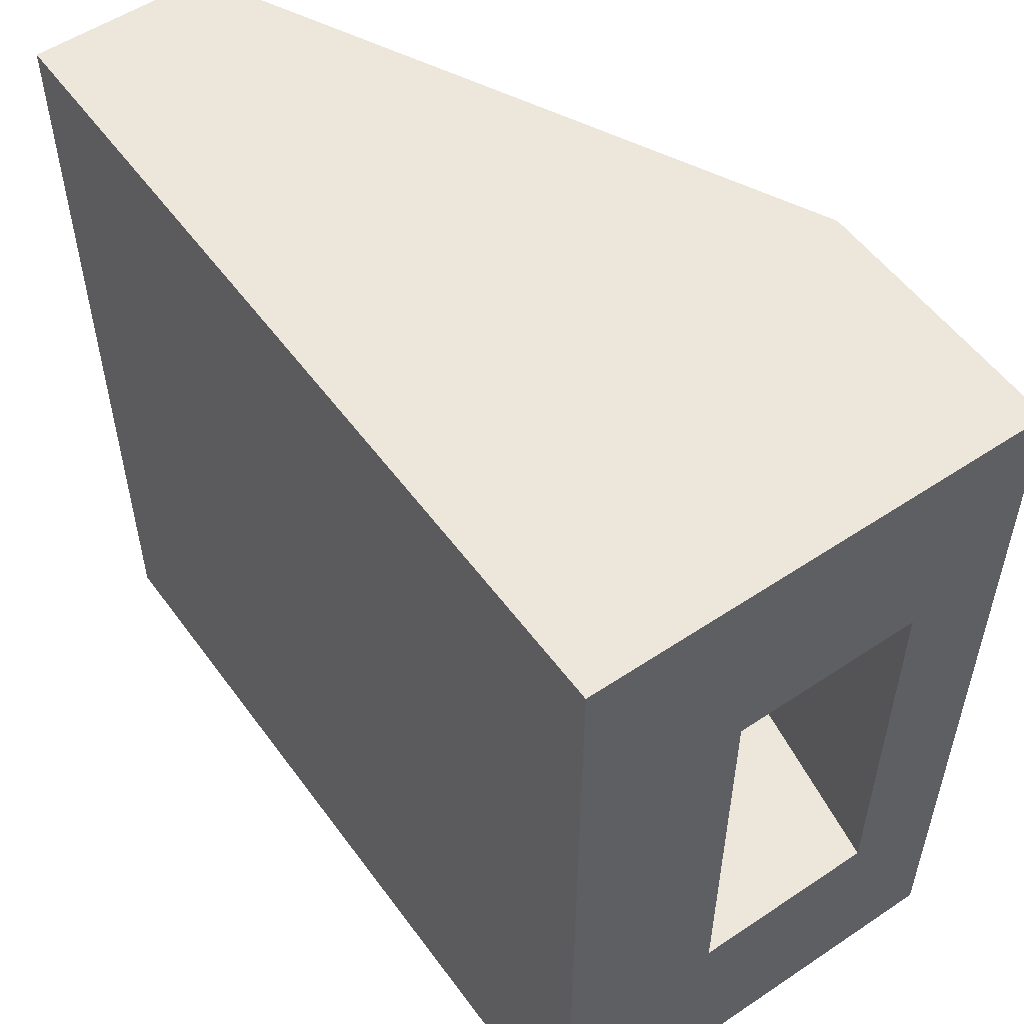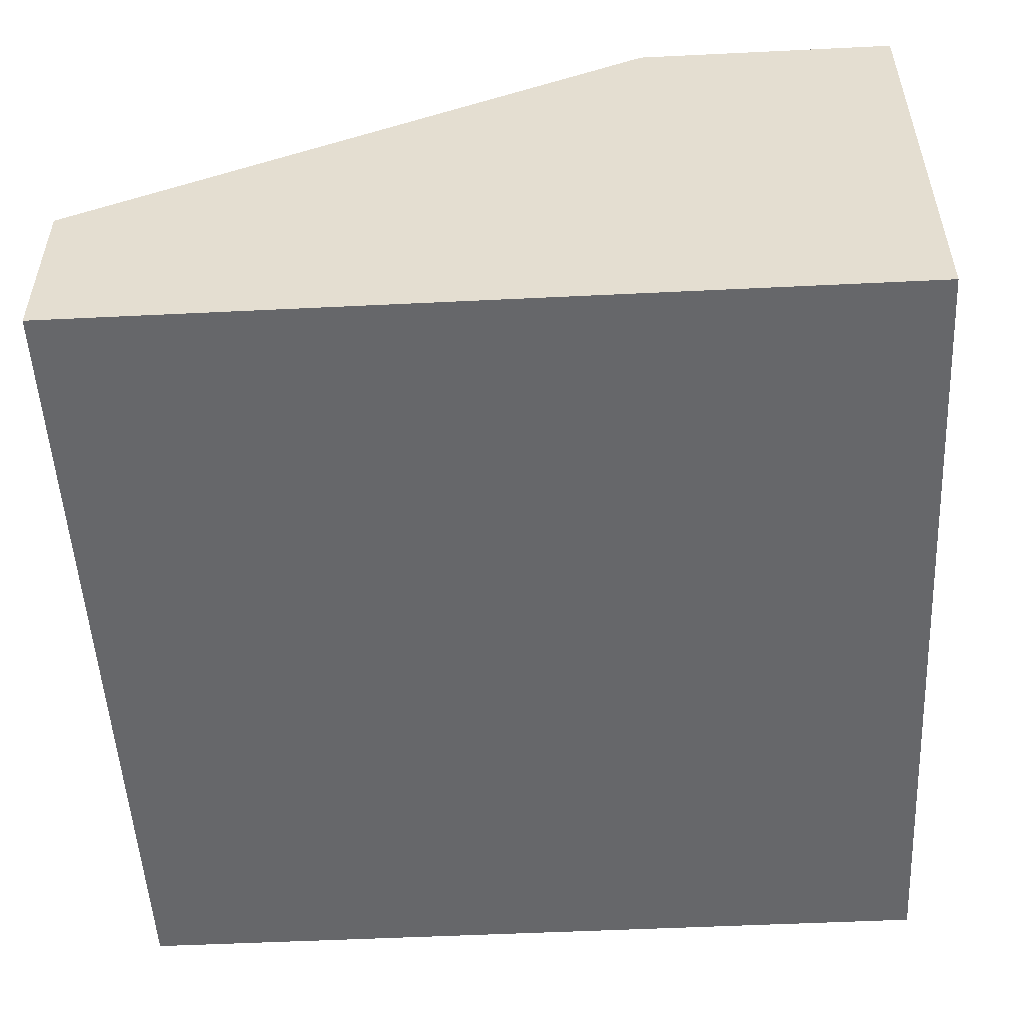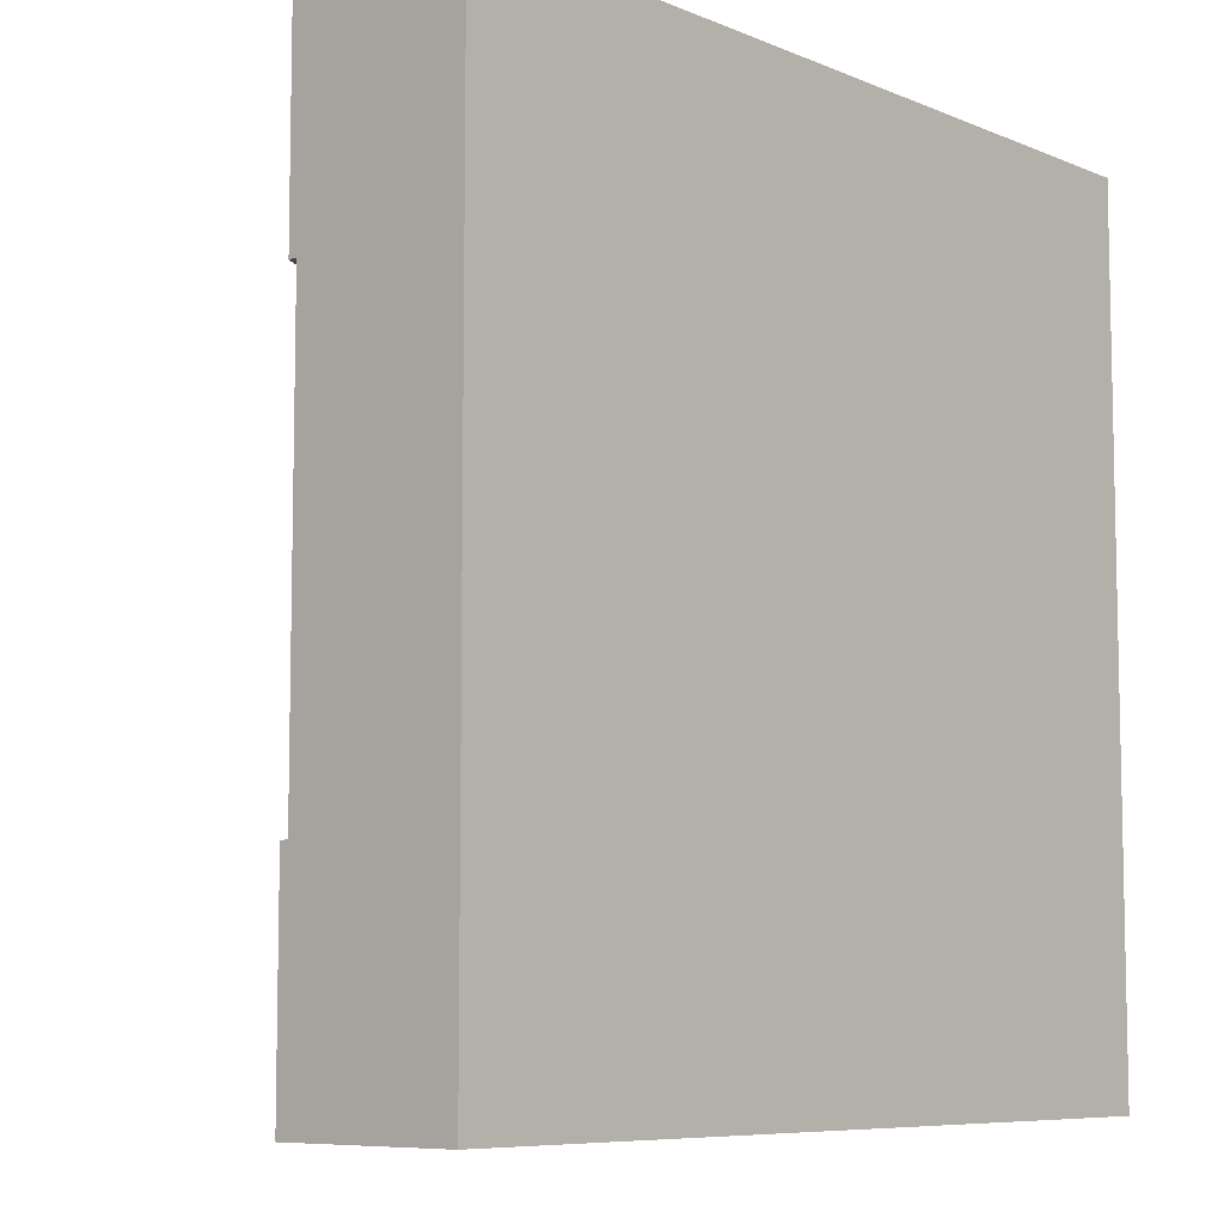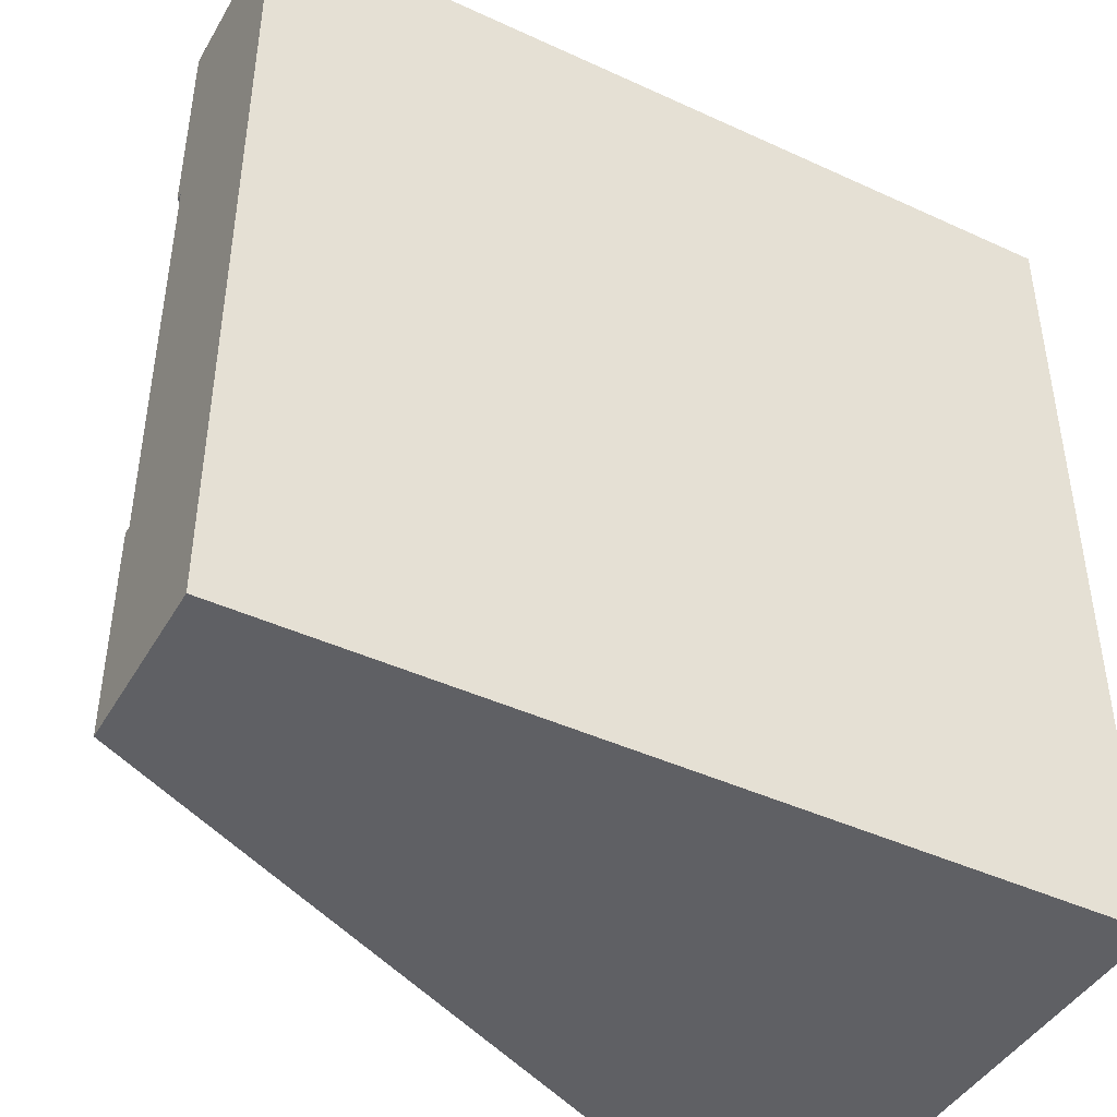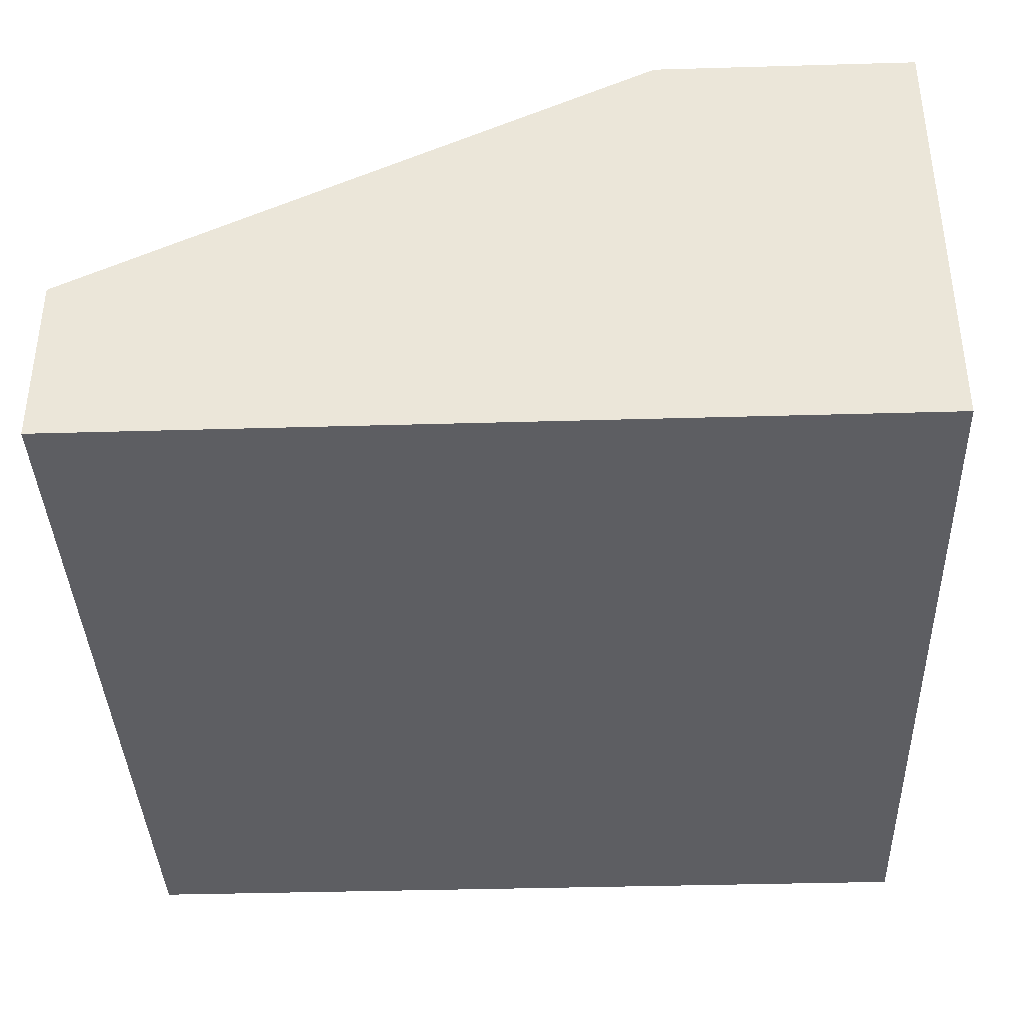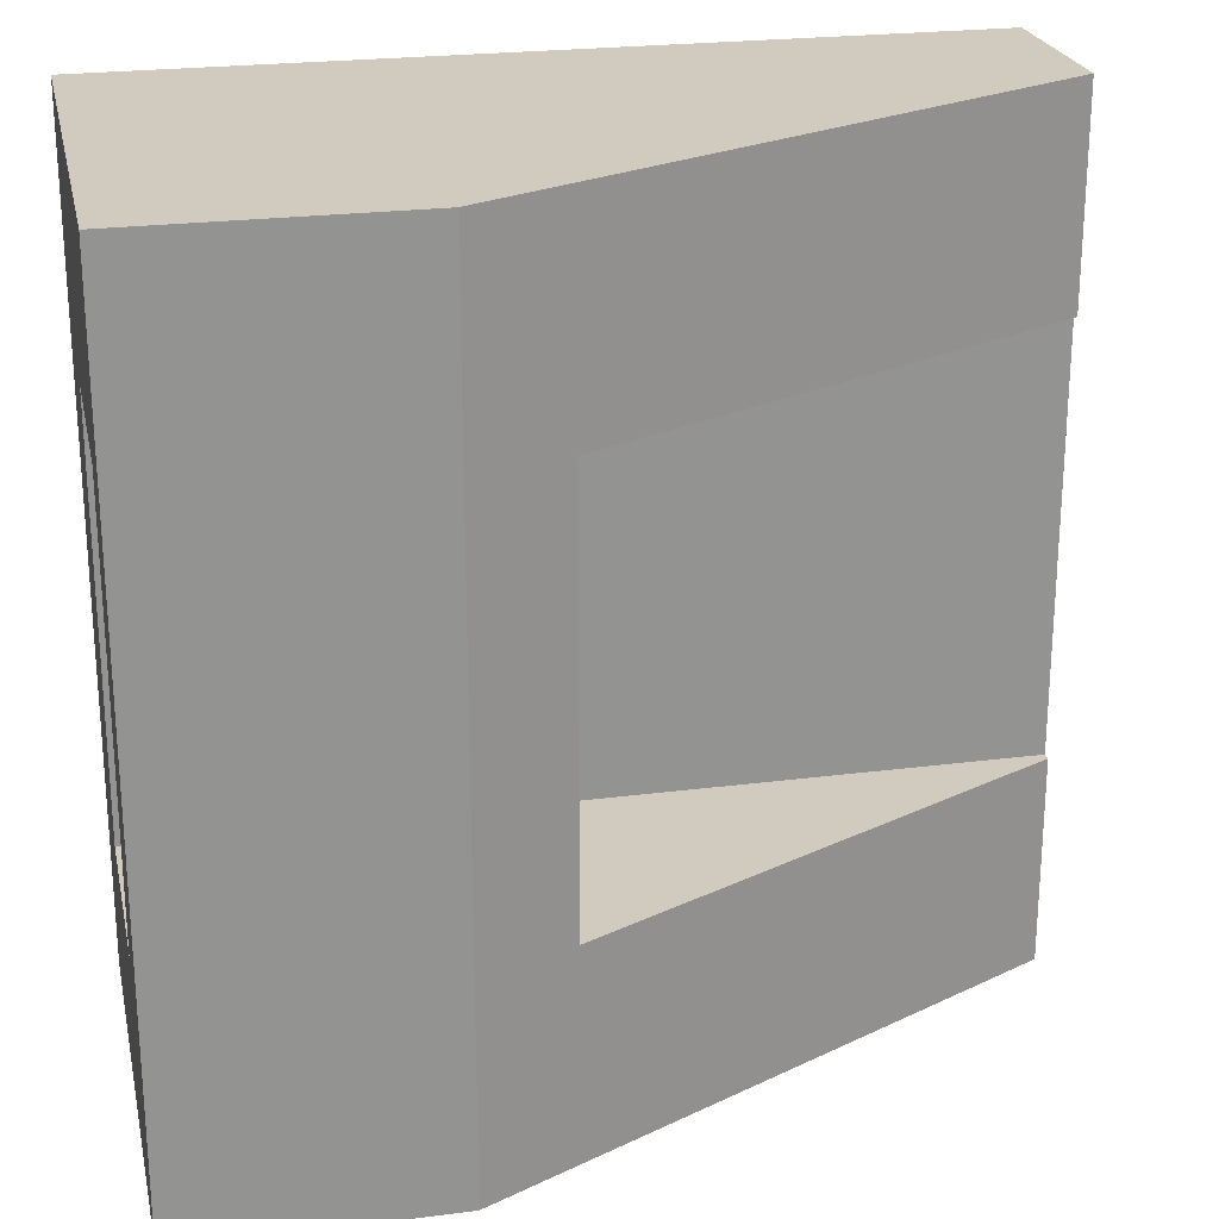
<metadata>
{"format":"obj","ext":"obj","renderer":"f3d","projection":"perspective","resolution":1024,"background":"white","views":[{"elev":54.1,"azim":54.6,"up":"+Z"},{"elev":-52.2,"azim":3.0,"up":"+Y"},{"elev":-7.7,"azim":-49.0,"up":"+Z"},{"elev":-43.8,"azim":-28.4,"up":"+Z"},{"elev":-38.3,"azim":2.1,"up":"+Y"},{"elev":23.6,"azim":167.8,"up":"+Z"}]}
</metadata>
<code>
g tile259
v 0.5 0.2 0.25
v -0.5 0.2 0.25
v 0.5 0.2 -0.25
v -0.5 0.2 -0.25
v 0.5 0.1 -0.25
v 0.5 0.1 0.25
v -0.5 0.1 -0.25
v -0.5 0.1 0.25
v 0.5 0 0.5
v -0.5 0 0.5
v 0.5 0.55 0.5
v -0.5 0.21 0.5
v 0.1883 0.55 0.5
v 0.5 0.425 -0.25
v 0.5 0.55 -0.5
v 0.5 0.425 0.25
v 0.5 0 -0.5
v -0.5 0 -0.5
v -0.5 0.21 -0.5
v -0.5 0.21 0.25
v -0.5 0.21 -0.25
v 0.1883 0.55 -0.5
v 0.07626 0.4946 0.25
v 0.07626 0.4946 -0.25
f 3 2 1
f 2 3 4
f 1 5 3
f 5 1 6
f 8 4 7
f 4 8 2
f 11 10 9
f 10 11 12
f 12 11 13
f 15 14 3
f 14 15 11
f 14 11 16
f 16 11 1
f 1 11 6
f 5 15 3
f 5 17 15
f 17 5 9
f 9 5 6
f 9 6 11
f 10 17 9
f 17 10 18
f 18 7 19
f 7 18 10
f 7 10 8
f 8 10 2
f 2 10 20
f 20 10 12
f 7 21 19
f 21 7 4
f 19 17 18
f 17 19 15
f 15 19 22
f 15 13 11
f 13 15 22
f 22 24 23
f 24 22 19
f 24 19 21
f 23 13 22
f 13 23 12
f 12 23 20
f 3 21 4
f 21 3 14
f 21 14 24
f 23 14 16
f 14 23 24
f 20 1 2
f 1 20 16
f 16 20 23

</code>
